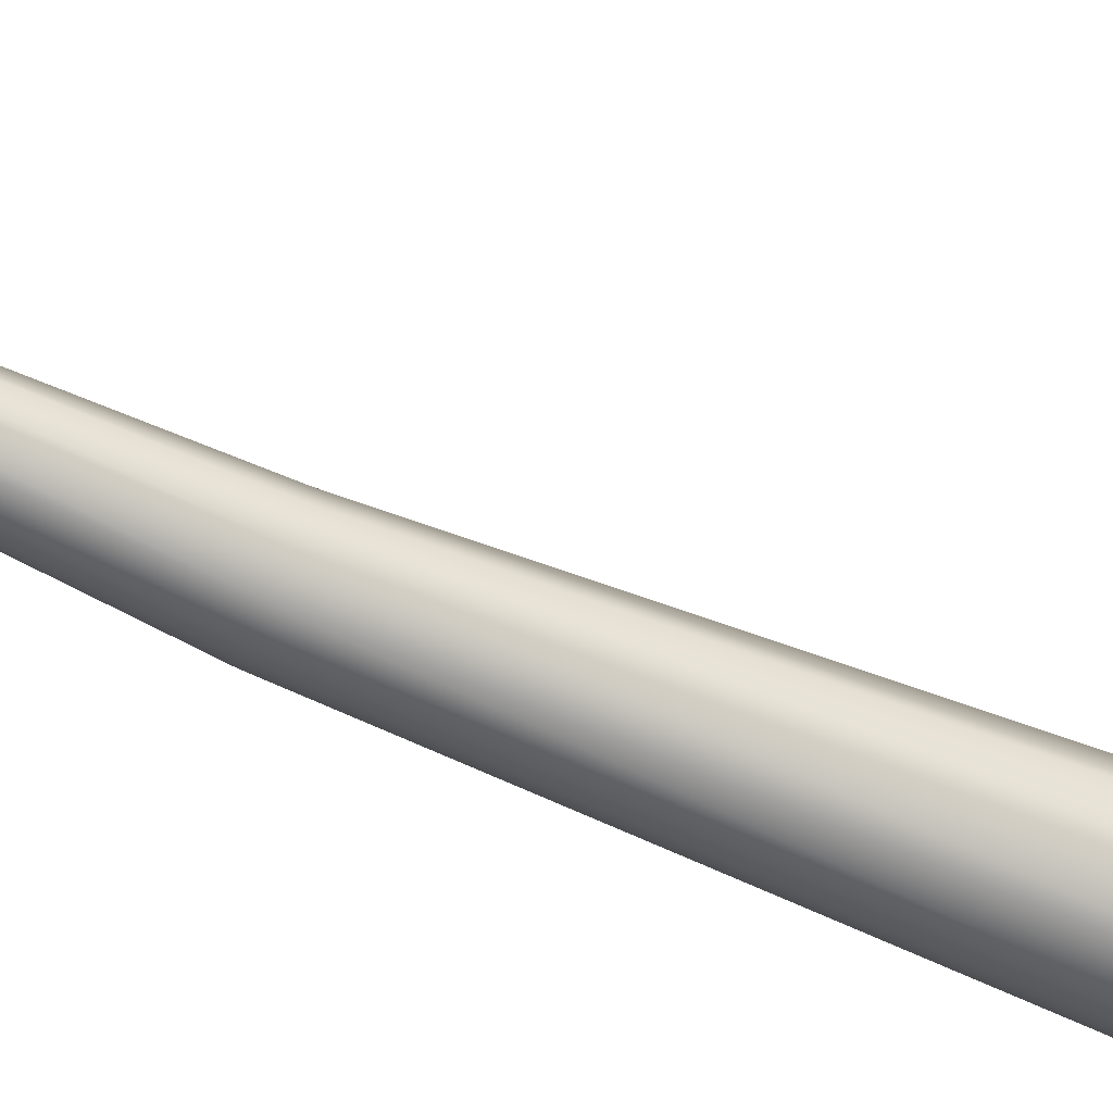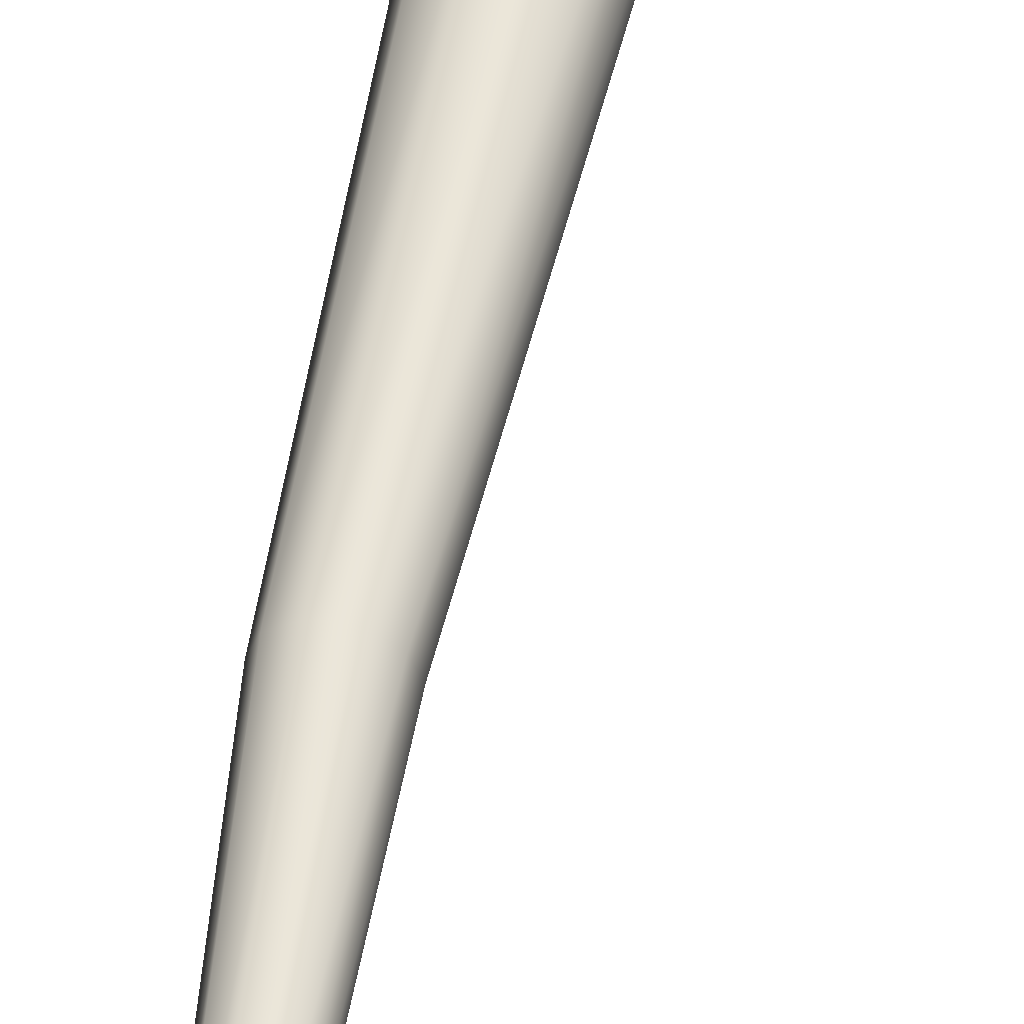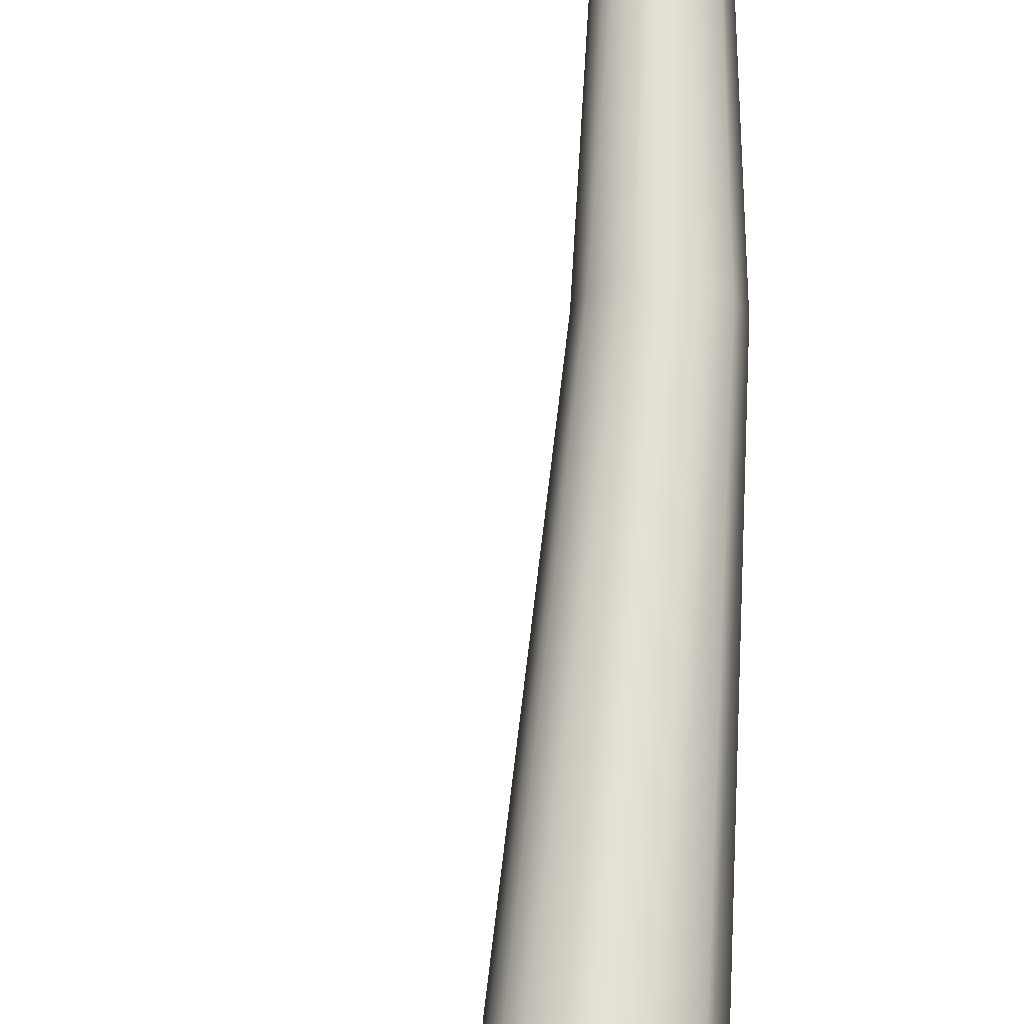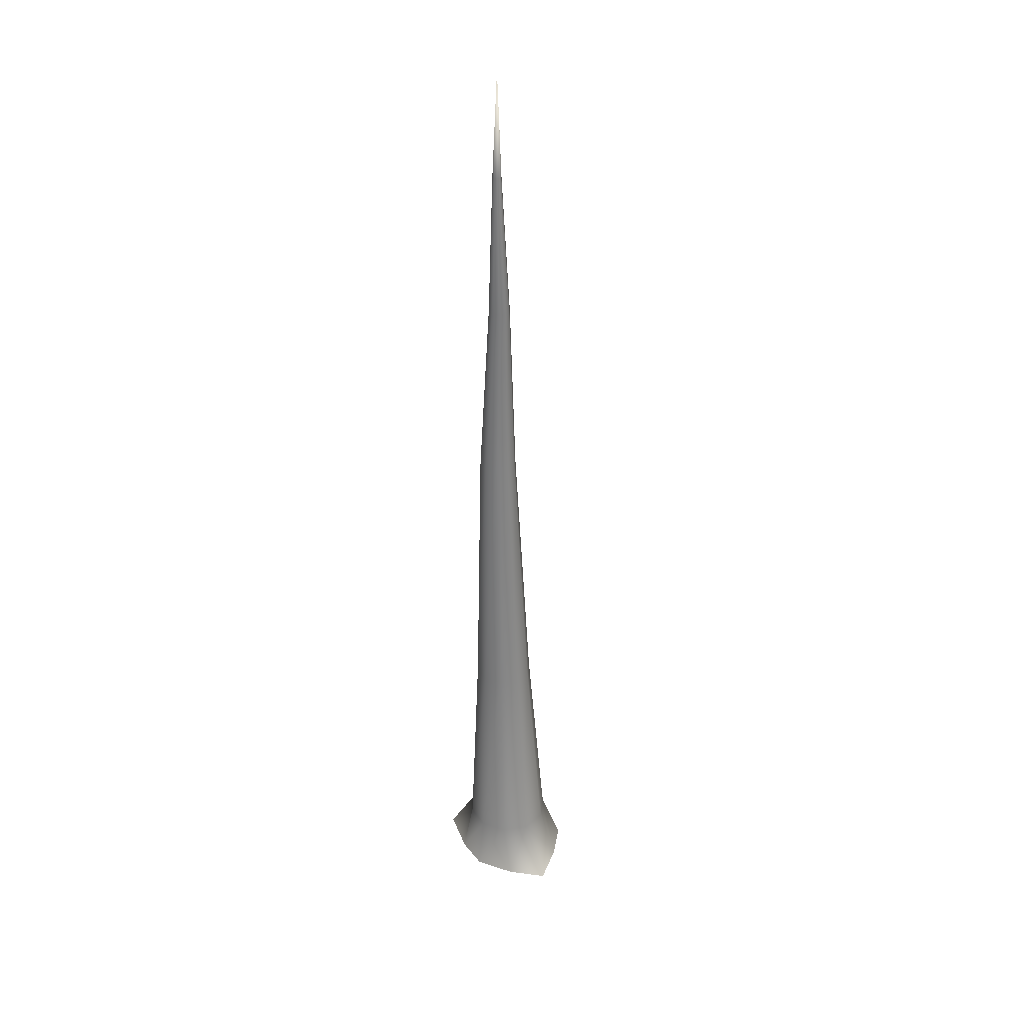
<metadata>
{"format":"obj","ext":"obj","renderer":"f3d","projection":"perspective","resolution":1024,"background":"white","views":[{"elev":-53.3,"azim":-117.6,"up":"+Z"},{"elev":54.6,"azim":-170.6,"up":"+Z"},{"elev":68.5,"azim":2.1,"up":"+Z"},{"elev":33.5,"azim":-119.9,"up":"+Y"}]}
</metadata>
<code>
g default
v 3.353 0 -2.747
v 0.664 0 -3.26
v -1.387 0 -3.174
v -3.307 0 -1.766
v -4.813 0 0
v -3.15 0 1.917
v -1.449 0 3.287
v 0.7647 0 3.281
v 3.929 0 3.065
v 3.36 0 0
v 1.475 50.04 -0.1564
v 1.342 50.04 -0.253
v 1.178 50.04 -0.253
v 1.045 50.04 -0.1564
v 0.9939 50.04 0
v 1.045 50.04 0.1564
v 1.178 50.04 0.253
v 1.342 50.04 0.253
v 1.475 50.04 0.1564
v 1.526 50.04 0
v 1.193 56.25 0
v 1.251 41.66 0.608
v 0.8558 41.66 0.608
v 0.5362 41.66 0.3757
v 0.4141 41.66 0
v 0.5362 41.66 -0.3757
v 0.8558 41.66 -0.608
v 1.251 41.66 -0.608
v 1.57 41.66 -0.3757
v 1.693 41.66 0
v 1.57 41.66 0.3757
v 2.218 30.85 0.6609
v 1.656 30.85 1.069
v 0.9611 30.85 1.069
v 0.3989 30.85 0.6609
v 0.1842 30.85 0
v 0.3989 30.85 -0.6609
v 0.9611 30.85 -1.069
v 1.656 30.85 -1.069
v 2.218 30.85 -0.6609
v 2.433 30.85 0
v 2.215 2.745 1.504
v 0.9354 2.745 2.433
v -0.6458 2.745 2.433
v -1.925 2.745 1.504
v -2.414 2.745 0
v -1.925 2.745 -1.504
v -0.6458 2.745 -2.433
v 0.9354 2.745 -2.433
v 2.215 2.745 -1.504
v 2.703 2.745 0
v 2.125 14.96 1.036
v 1.243 14.96 1.677
v 0.1536 14.96 1.677
v -0.7281 14.96 1.036
v -1.065 14.96 0
v -0.7281 14.96 -1.036
v 0.1536 14.96 -1.677
v 1.243 14.96 -1.677
v 2.125 14.96 -1.036
v 2.462 14.96 0
g polySurface8
f 2 3 48 49
f 3 4 47 48
f 6 7 44 45
f 7 8 43 44
f 8 9 42 43
f 11 12 21
f 12 13 21
f 13 14 21
f 14 15 21
f 15 16 21
f 16 17 21
f 17 18 21
f 18 19 21
f 19 20 21
f 20 11 21
f 23 22 18 17
f 24 23 17 16
f 25 24 16 15
f 26 25 15 14
f 27 26 14 13
f 28 27 13 12
f 29 28 12 11
f 30 29 11 20
f 31 30 20 19
f 22 31 19 18
f 33 32 31 22
f 34 33 22 23
f 35 34 23 24
f 36 35 24 25
f 37 36 25 26
f 38 37 26 27
f 39 38 27 28
f 40 39 28 29
f 41 40 29 30
f 32 41 30 31
f 43 42 52 53
f 44 43 53 54
f 45 44 54 55
f 46 45 55 56
f 47 46 56 57
f 48 47 57 58
f 49 48 58 59
f 50 49 59 60
f 51 50 60 61
f 42 51 61 52
f 53 52 32 33
f 54 53 33 34
f 55 54 34 35
f 56 55 35 36
f 57 56 36 37
f 58 57 37 38
f 59 58 38 39
f 60 59 39 40
f 61 60 40 41
f 52 61 41 32
f 6 45 46 5
f 46 47 4 5
f 42 9 10 51
f 10 1 50 51
f 50 1 2 49

</code>
